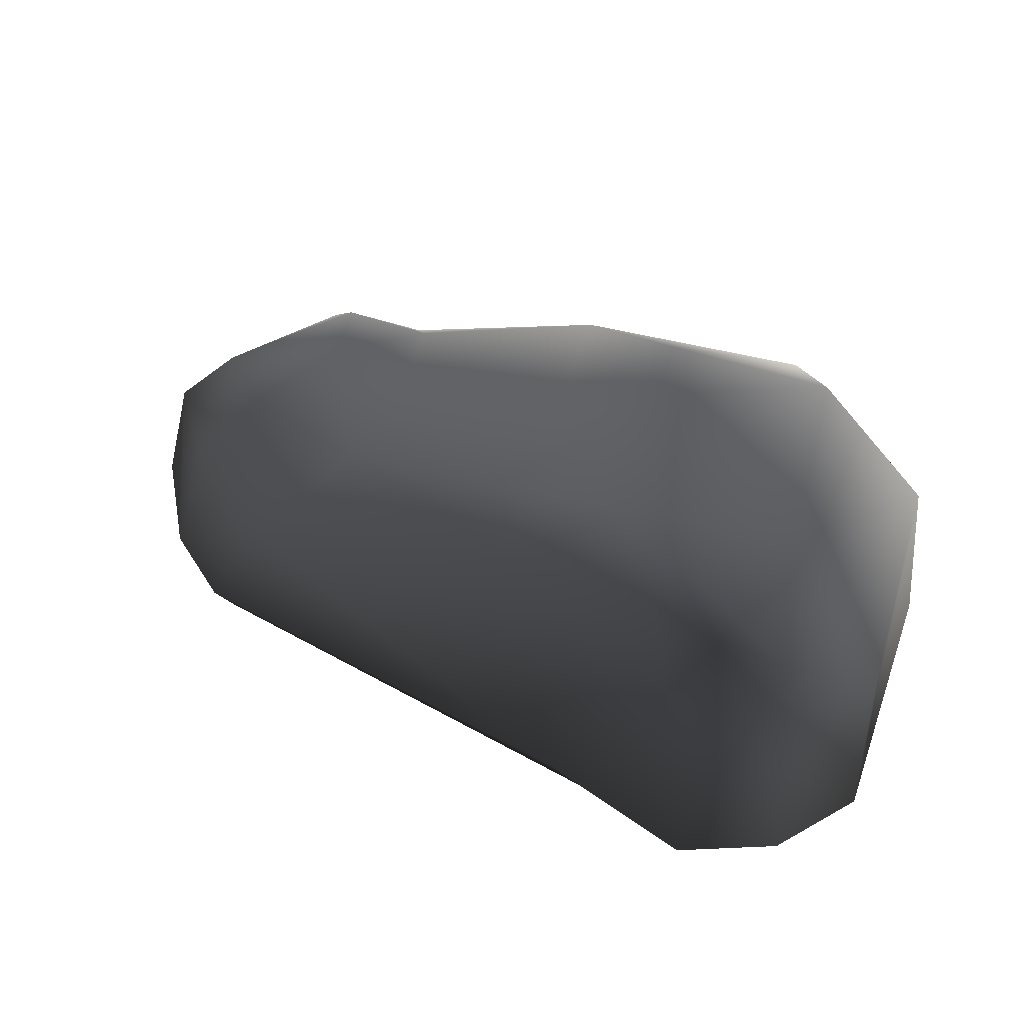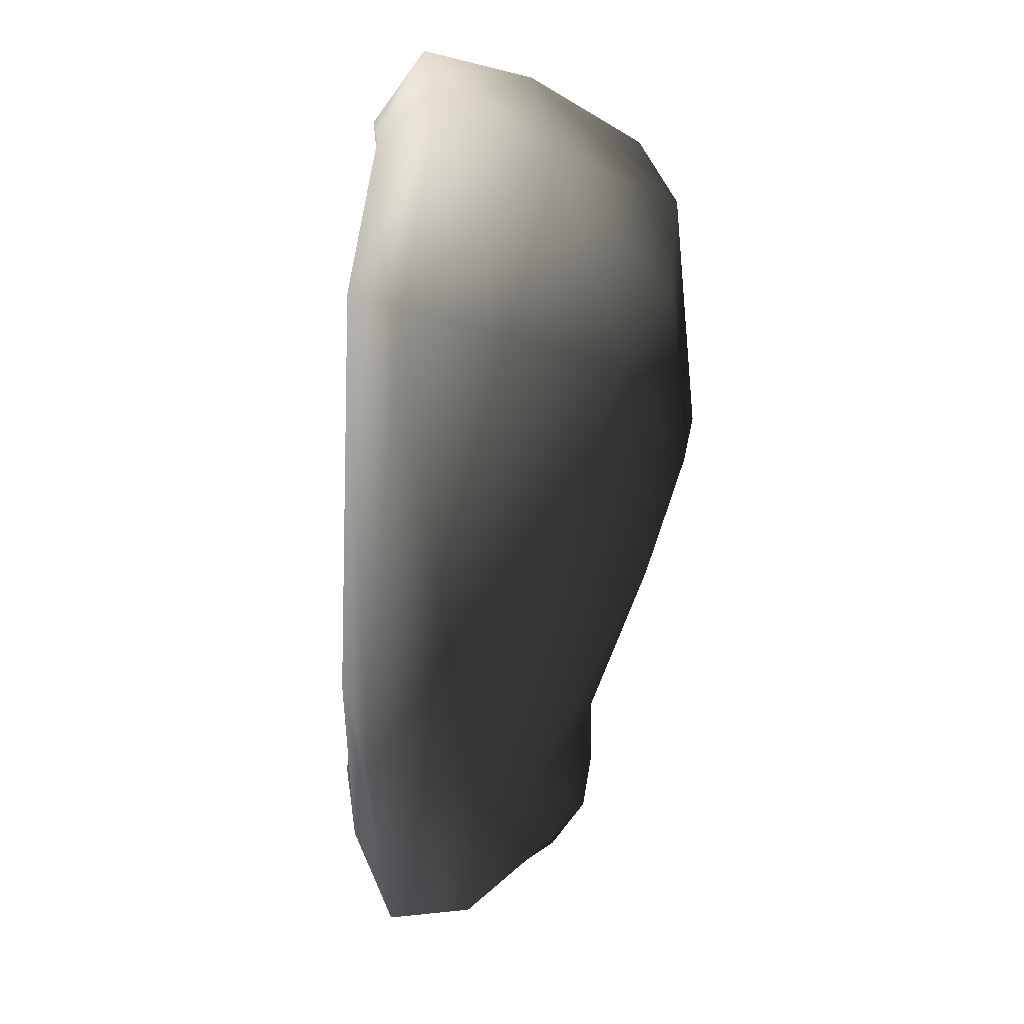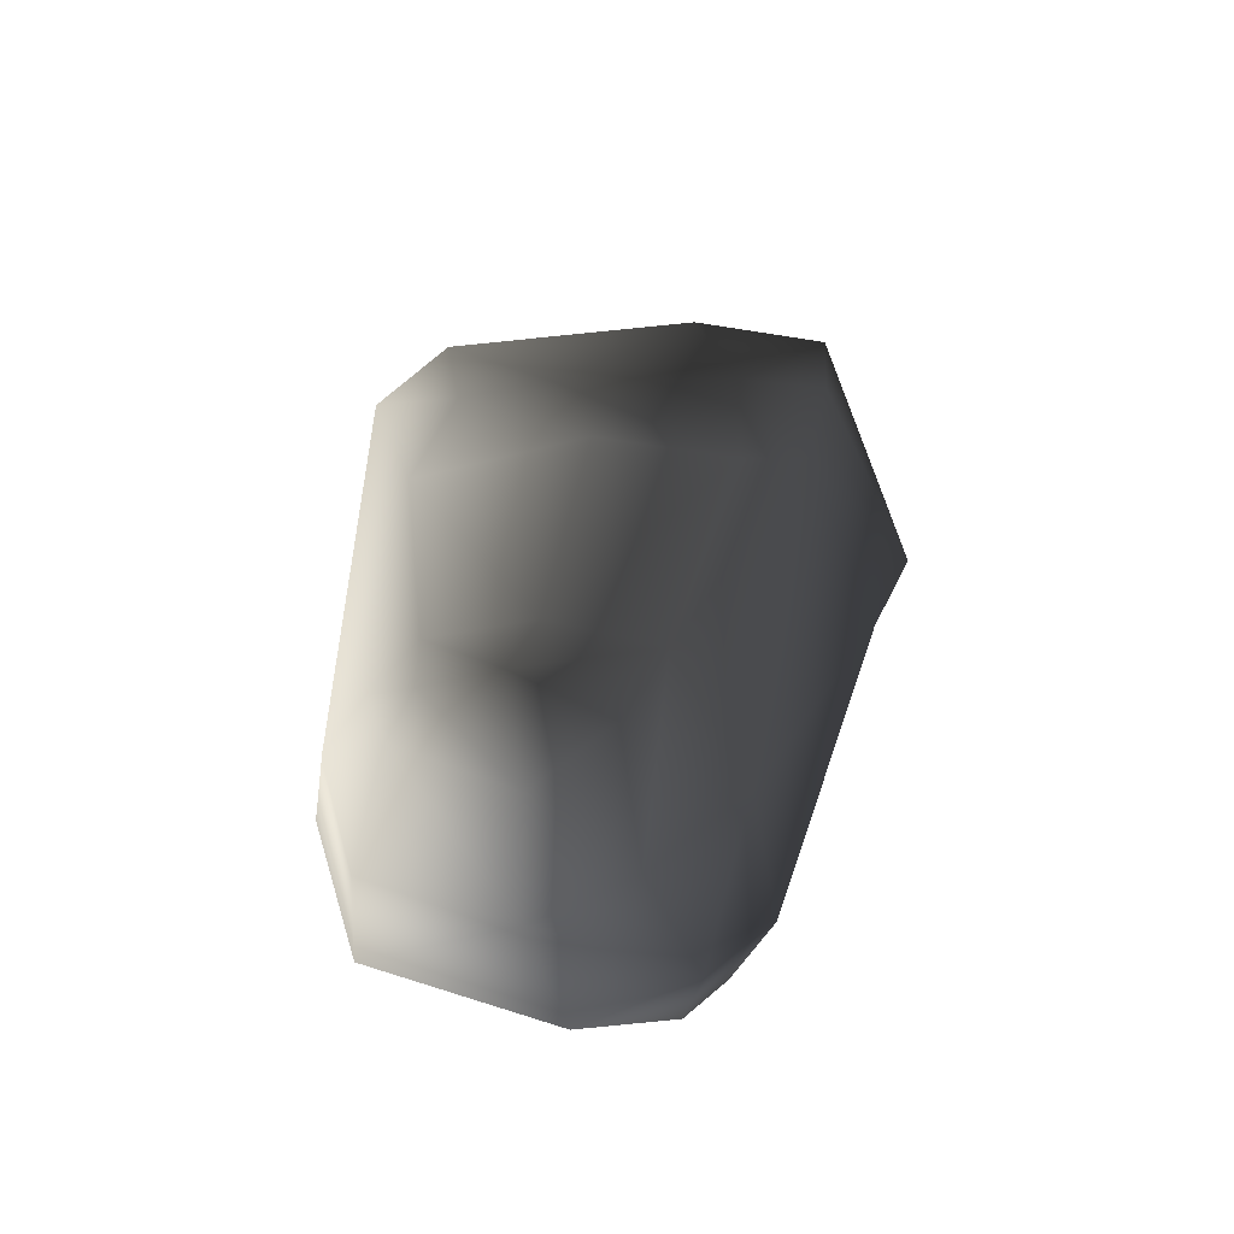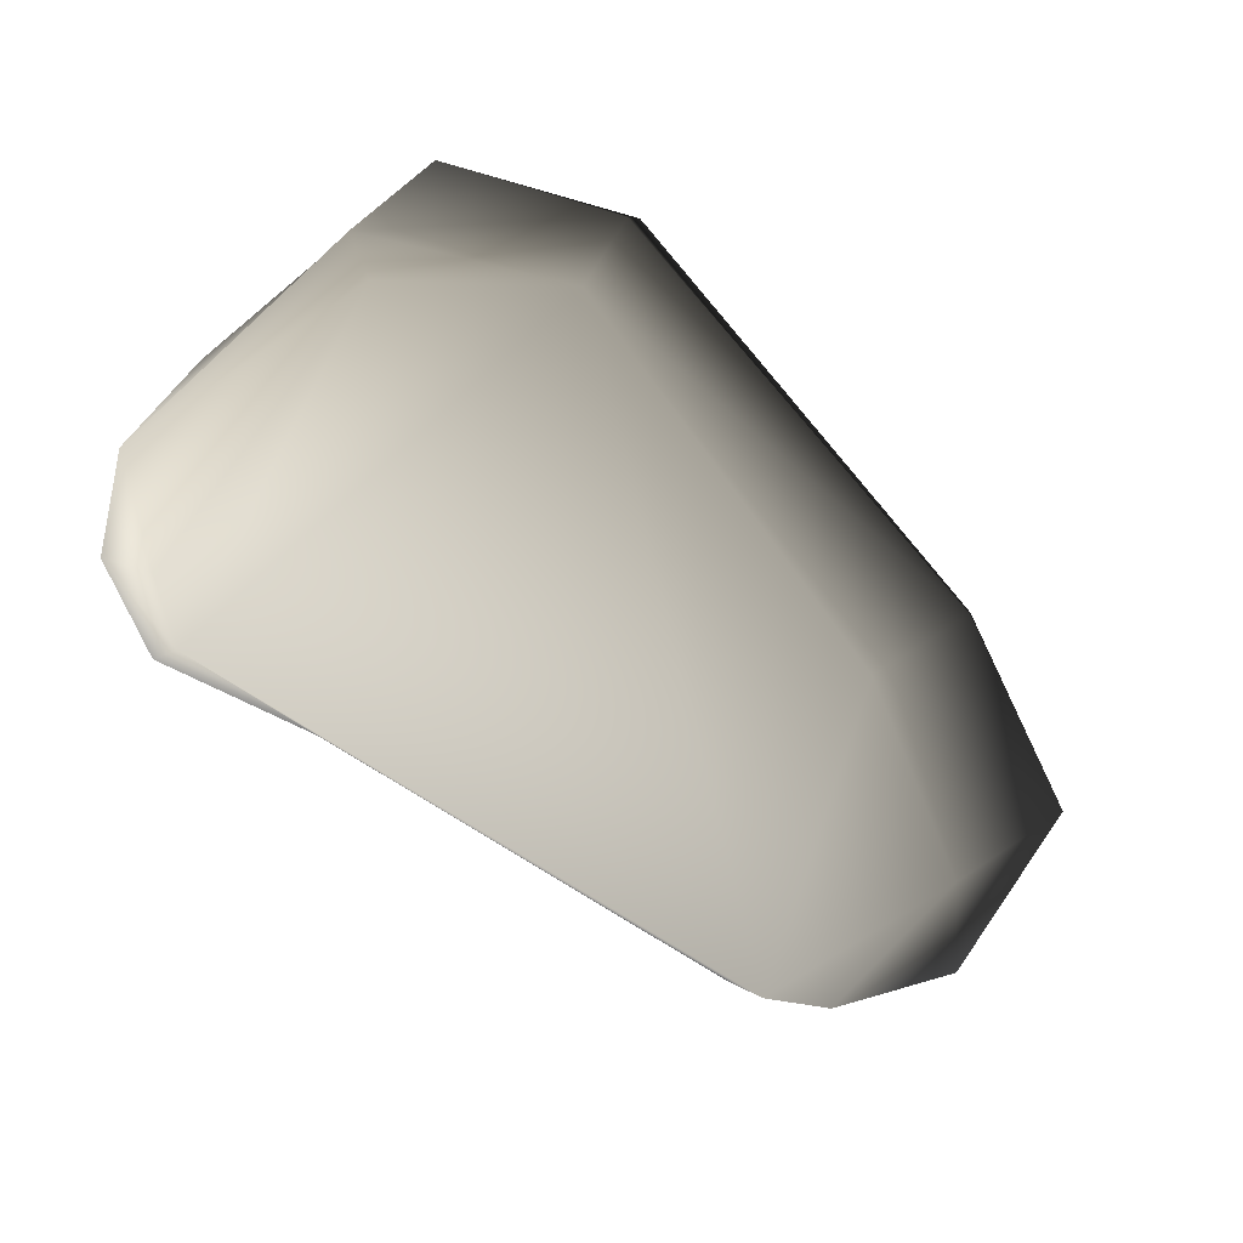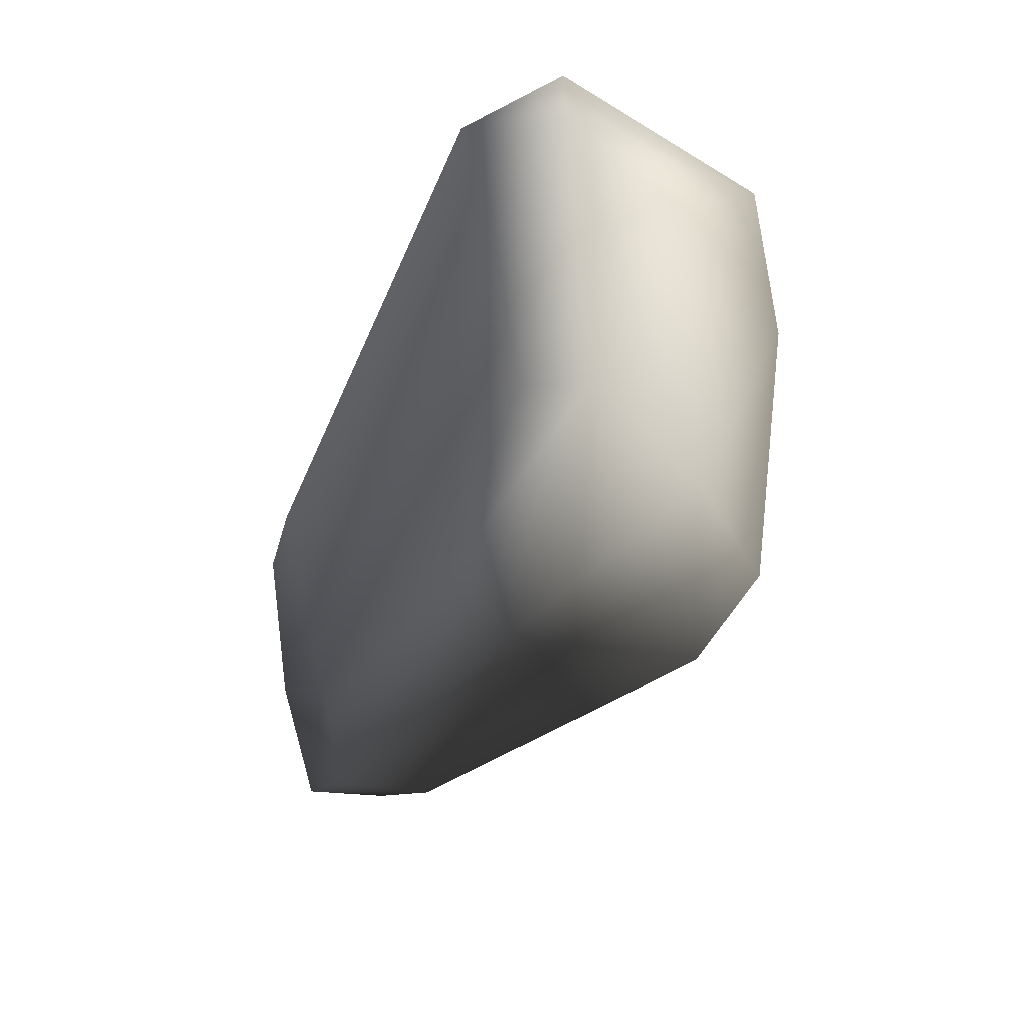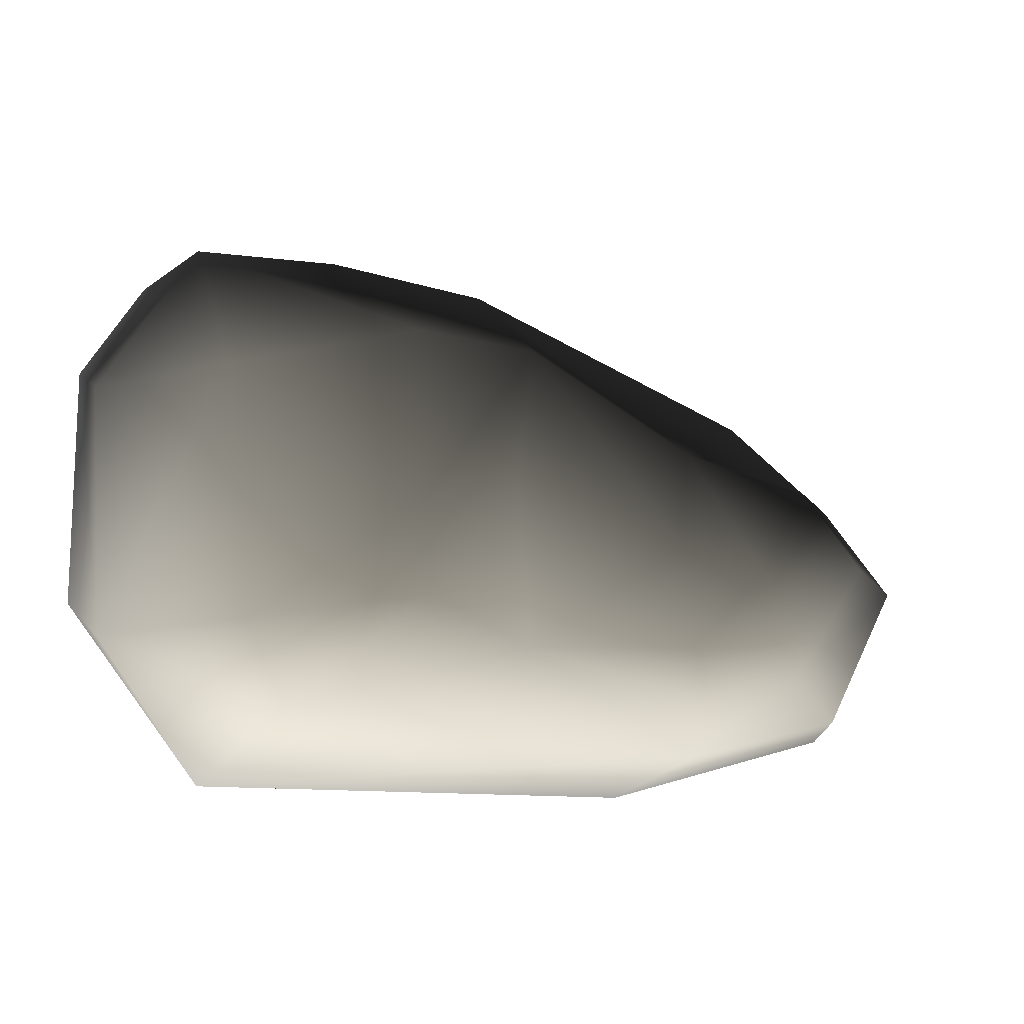
<metadata>
{"format":"obj","ext":"obj","renderer":"f3d","projection":"perspective","resolution":1024,"background":"white","views":[{"elev":47.1,"azim":-158.9,"up":"+Z"},{"elev":-68.4,"azim":-94.0,"up":"+Y"},{"elev":32.8,"azim":93.5,"up":"+Z"},{"elev":-64.6,"azim":-46.5,"up":"+Z"},{"elev":-28.0,"azim":-111.2,"up":"+Y"},{"elev":-21.9,"azim":-17.3,"up":"+Y"}]}
</metadata>
<code>
v -0.9741 0.4244 0.1175
v -0.7565 0.5216 0.7051
v -0.9525 0.2623 0.397
v -0.8258 0.6725 0.1768
v -0.6768 0.187 0.7901
v -0.9046 -0.4117 0.4437
v -0.9584 -0.2448 0.173
v -0.5891 0.7642 0.1575
v -0.5999 0.6335 0.004001
v -0.421 0.5183 0.7465
v -0.7582 0.5294 -0.01051
v -0.2254 0.3092 0.8607
v -0.2042 -0.1298 0.8526
v 0.08077 0.3131 0.8197
v 0.03068 -0.02459 0.8364
v 0.5246 -0.1002 0.6586
v 0.5643 0.1788 0.624
v 0.7476 -0.1527 0.6781
v 0.8841 0.09038 0.6521
v 1.063 0.1488 0.4093
v 0.7849 0.3645 0.4202
v 1.101 0.2759 0.1765
v 0.9119 0.4243 0.173
v 0.9195 0.3282 0.01403
v 1.048 0.2335 0.01317
v 1.265 0.01651 0.1712
v -0.04644 0.4764 0.7535
v -0.1948 0.6614 0.2032
v 0.5705 -0.3534 0.6276
v 0.7931 -0.3336 0.6543
v 0.638 -0.4636 0.5264
v 0.8728 -0.391 0.5725
v 0.09059 -0.4377 0.7441
v 1.236 -0.0725 0.4118
v 1.06 -0.08445 0.6002
v -0.176 -0.3545 0.8174
v -0.5991 -0.4319 0.7403
v -0.4743 -0.6038 0.634
v -0.5983 -0.6823 0.131
v 0.6616 -0.5668 0.3799
v 0.538 -0.6207 0.1017
v 1.101 -0.4396 0.1793
v 1.063 -0.4397 0.3762
v 0.4699 -0.3913 0.02408
v 1.013 -0.1777 0.06318
v 0.9195 0.3282 0.01403
v -0.583 -0.5444 0.005735
v -0.8765 -0.2378 0.04223
v -0.5999 0.6335 0.004001
g P_DF_SetA_Stone_03_755_154
f 1 3 2
f 2 4 1
f 3 5 2
f 6 3 1
f 5 3 6
f 1 7 6
f 8 4 2
f 9 4 8
f 2 10 8
f 4 9 11
f 11 1 4
f 12 10 2
f 5 12 2
f 5 13 12
f 14 12 13
f 13 15 14
f 14 15 16
f 16 17 14
f 17 16 18
f 18 19 17
f 17 19 20
f 20 21 17
f 21 20 22
f 22 23 21
f 22 24 23
f 23 24 9
f 22 25 24
f 22 26 25
f 27 14 17
f 17 21 27
f 12 14 27
f 28 27 21
f 21 23 28
f 9 28 23
f 18 16 29
f 29 30 18
f 30 29 31
f 31 32 30
f 33 31 29
f 33 29 16
f 16 15 33
f 34 26 22
f 22 20 34
f 35 34 20
f 35 30 32
f 32 34 35
f 20 19 35
f 18 35 19
f 18 30 35
f 36 33 15
f 15 13 36
f 37 36 13
f 13 5 37
f 6 37 5
f 6 38 37
f 38 33 36
f 38 36 37
f 6 39 38
f 40 38 39
f 33 38 40
f 39 41 40
f 40 41 42
f 42 43 40
f 34 43 42
f 42 41 44
f 44 45 42
f 45 44 46
f 46 25 45
f 47 44 41
f 41 39 47
f 46 44 47
f 47 39 7
f 6 7 39
f 7 48 47
f 49 47 48
f 47 49 46
f 48 11 49
f 1 11 48
f 48 7 1
f 45 25 26
f 26 42 45
f 42 26 34
f 40 43 32
f 32 43 34
f 32 31 40
f 40 31 33
f 12 27 10
f 8 10 27
f 27 28 8
f 8 28 9

</code>
